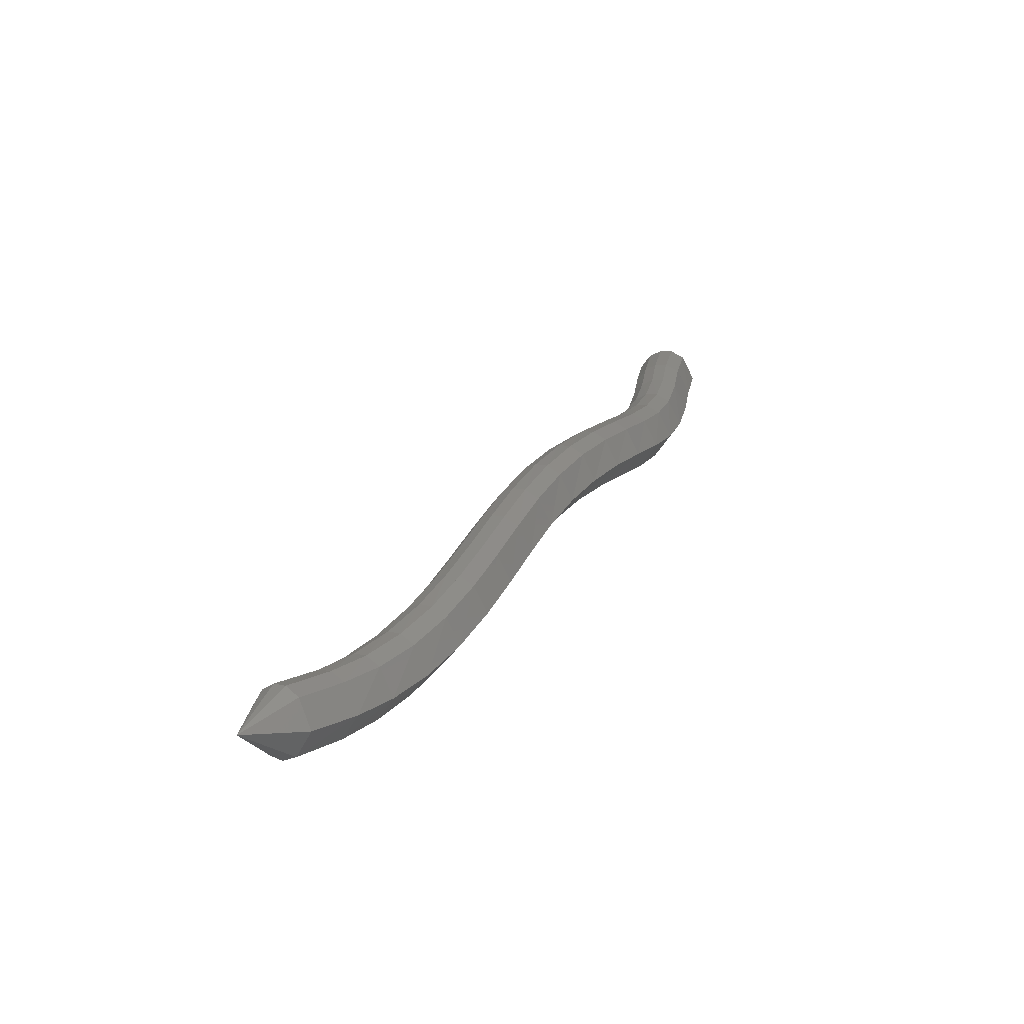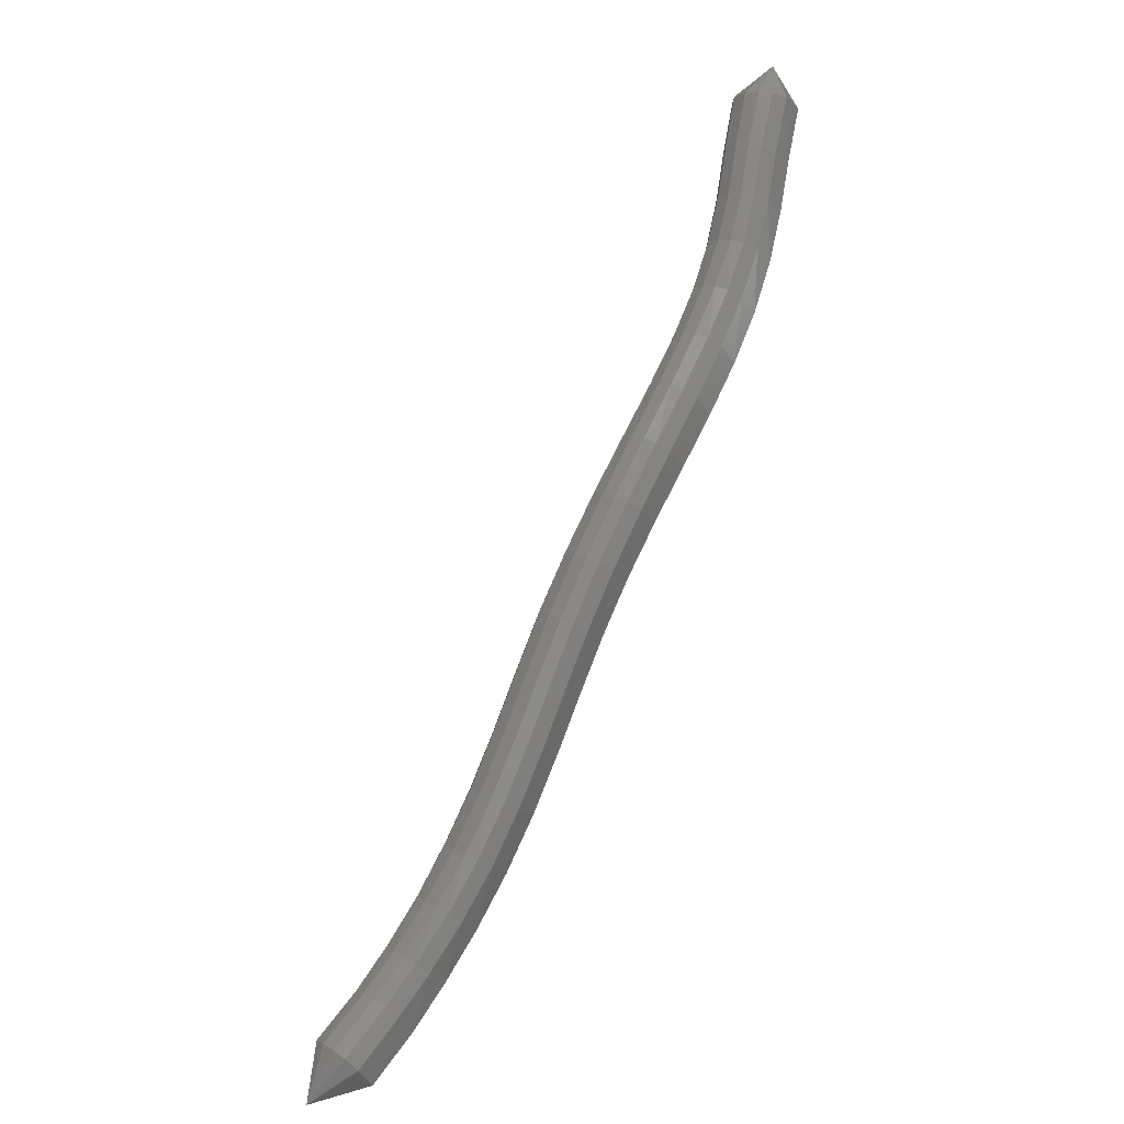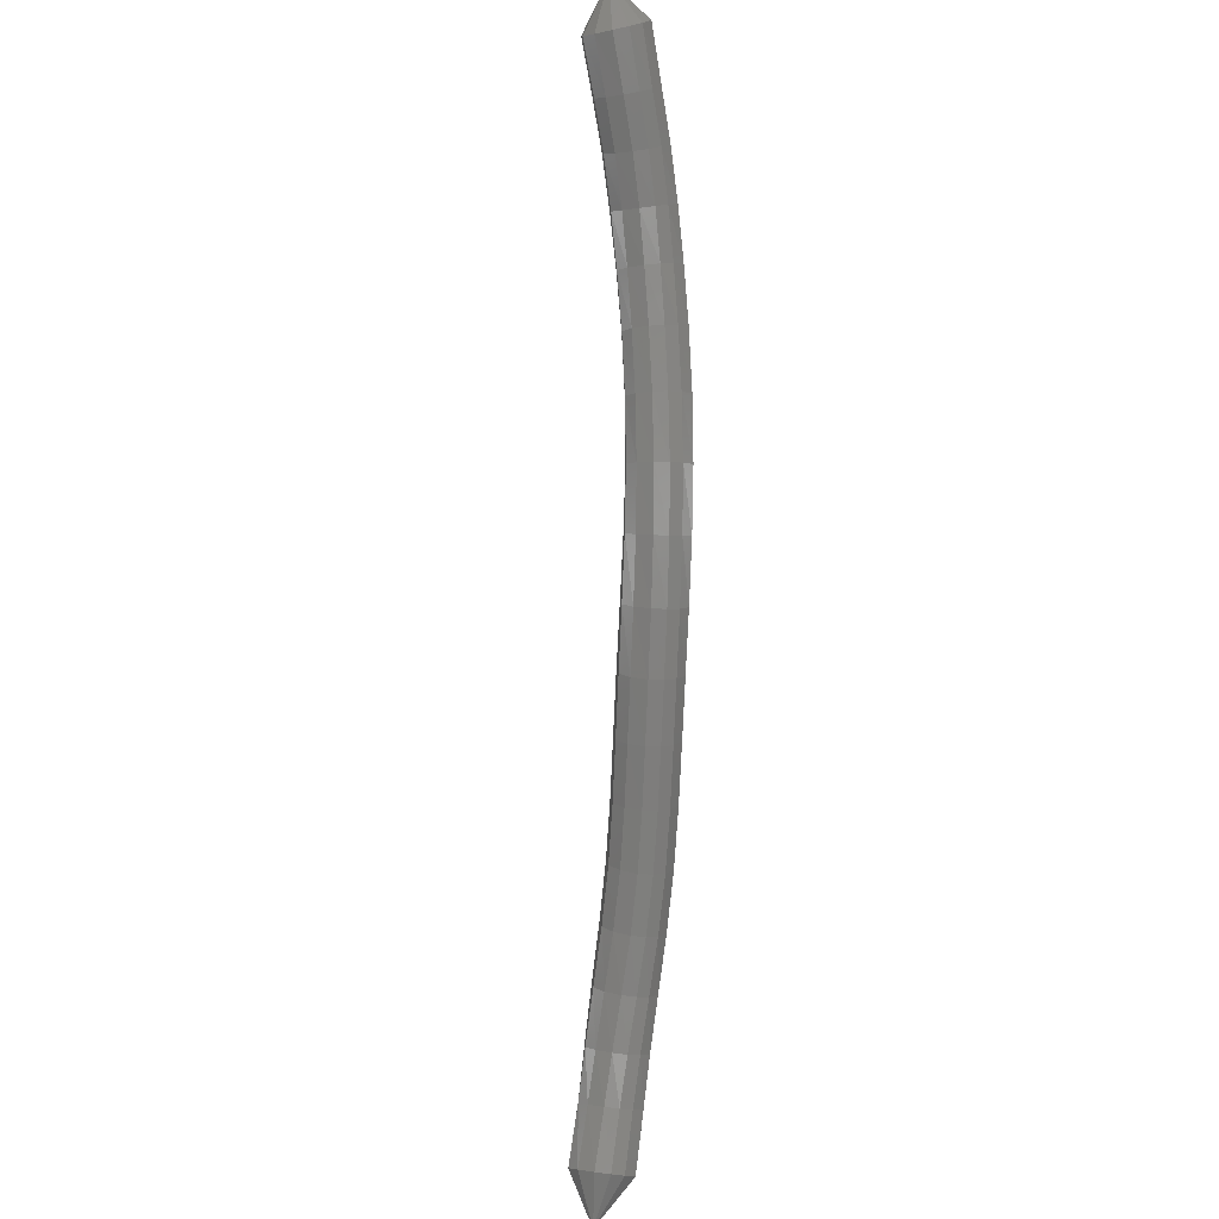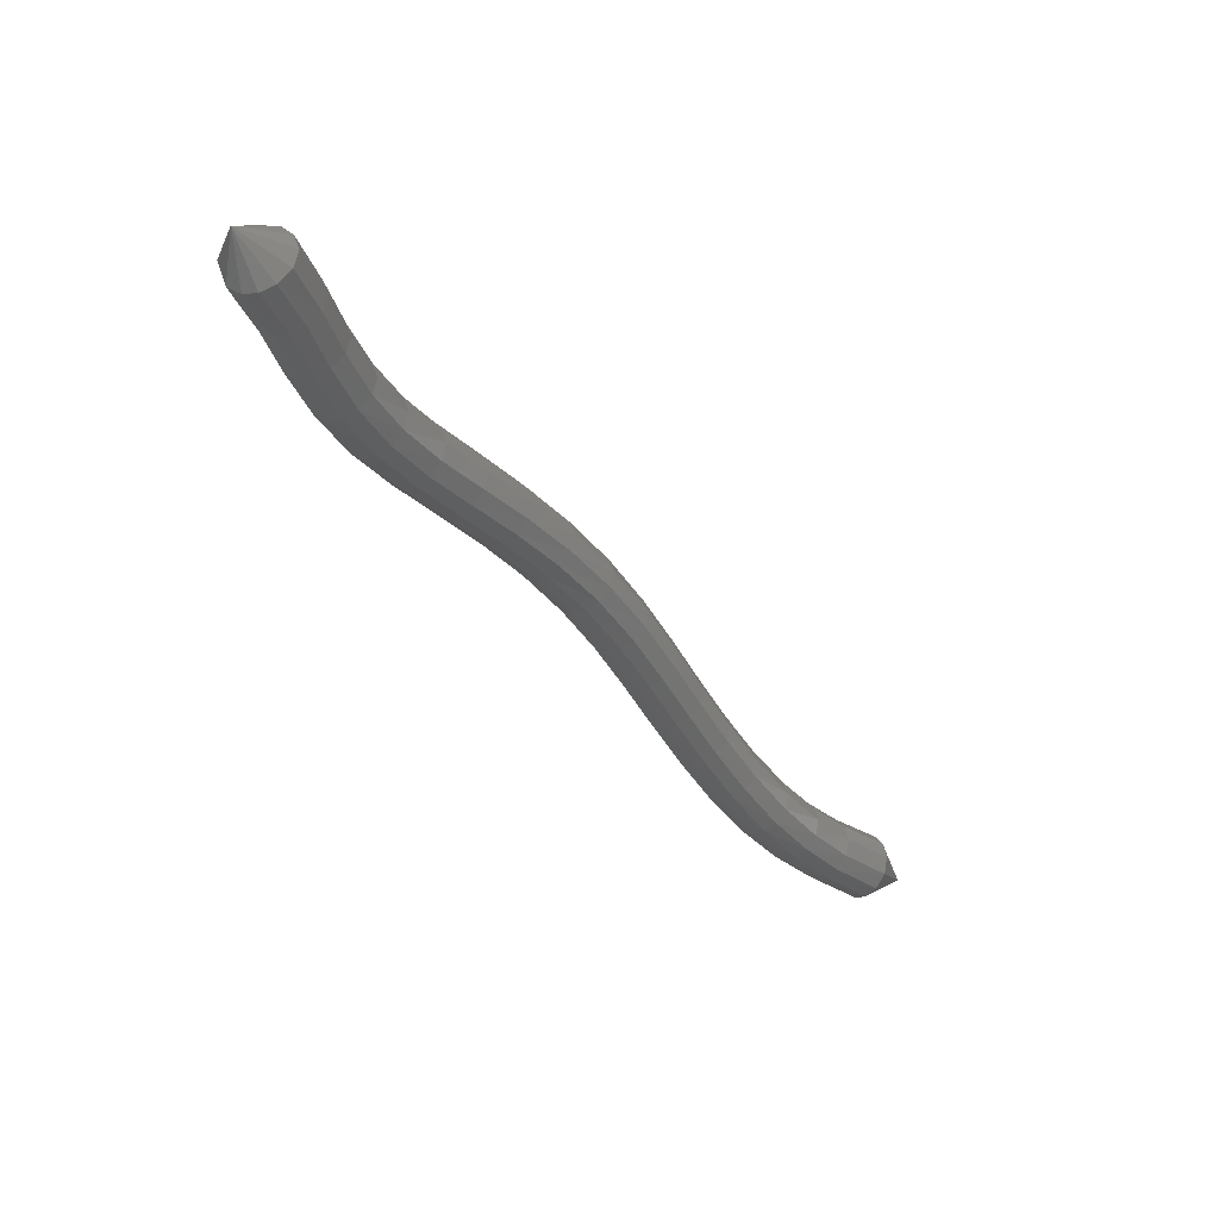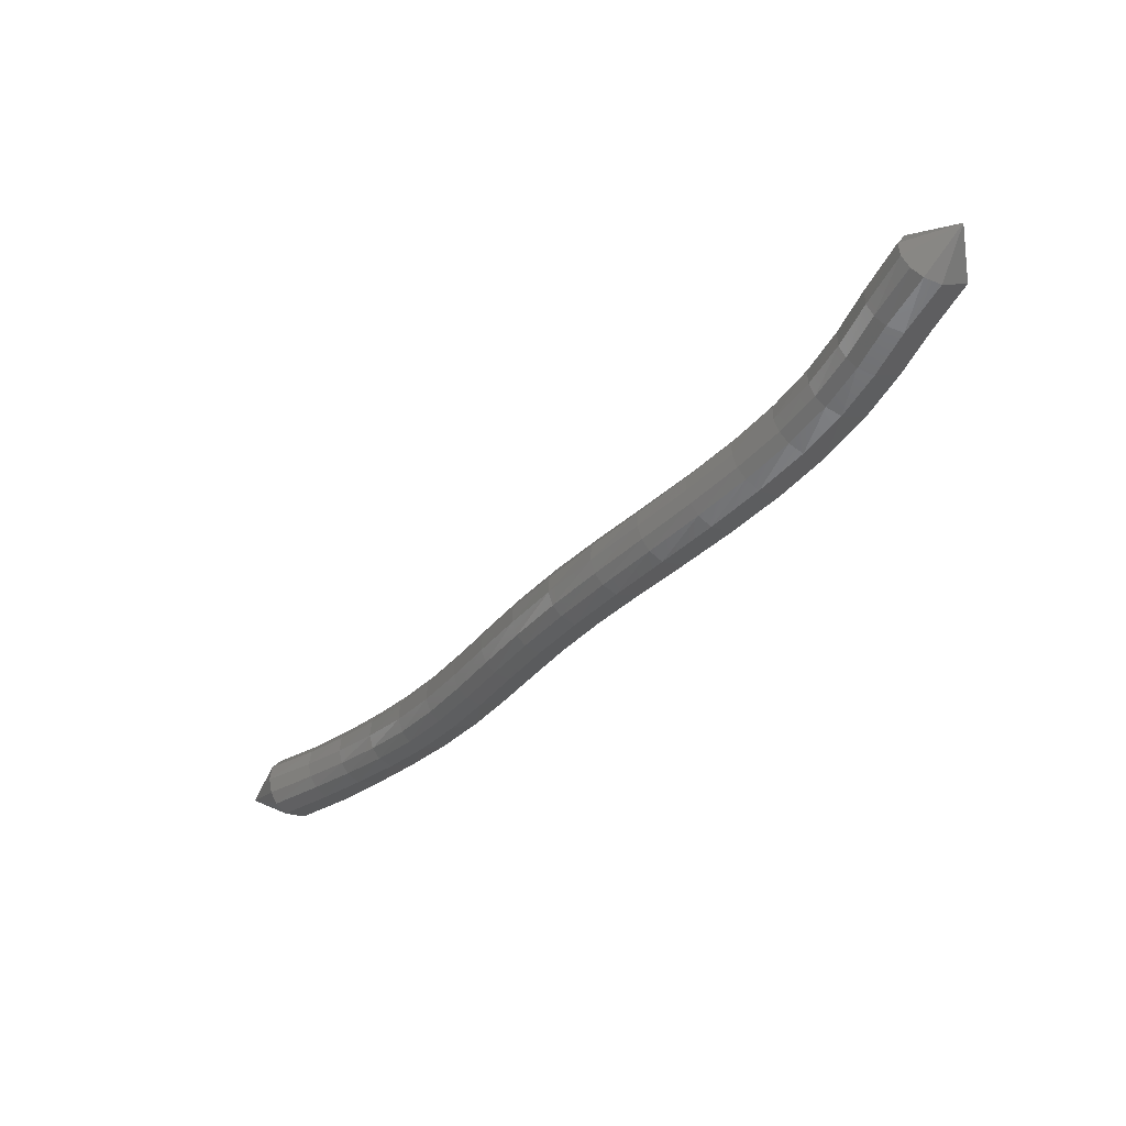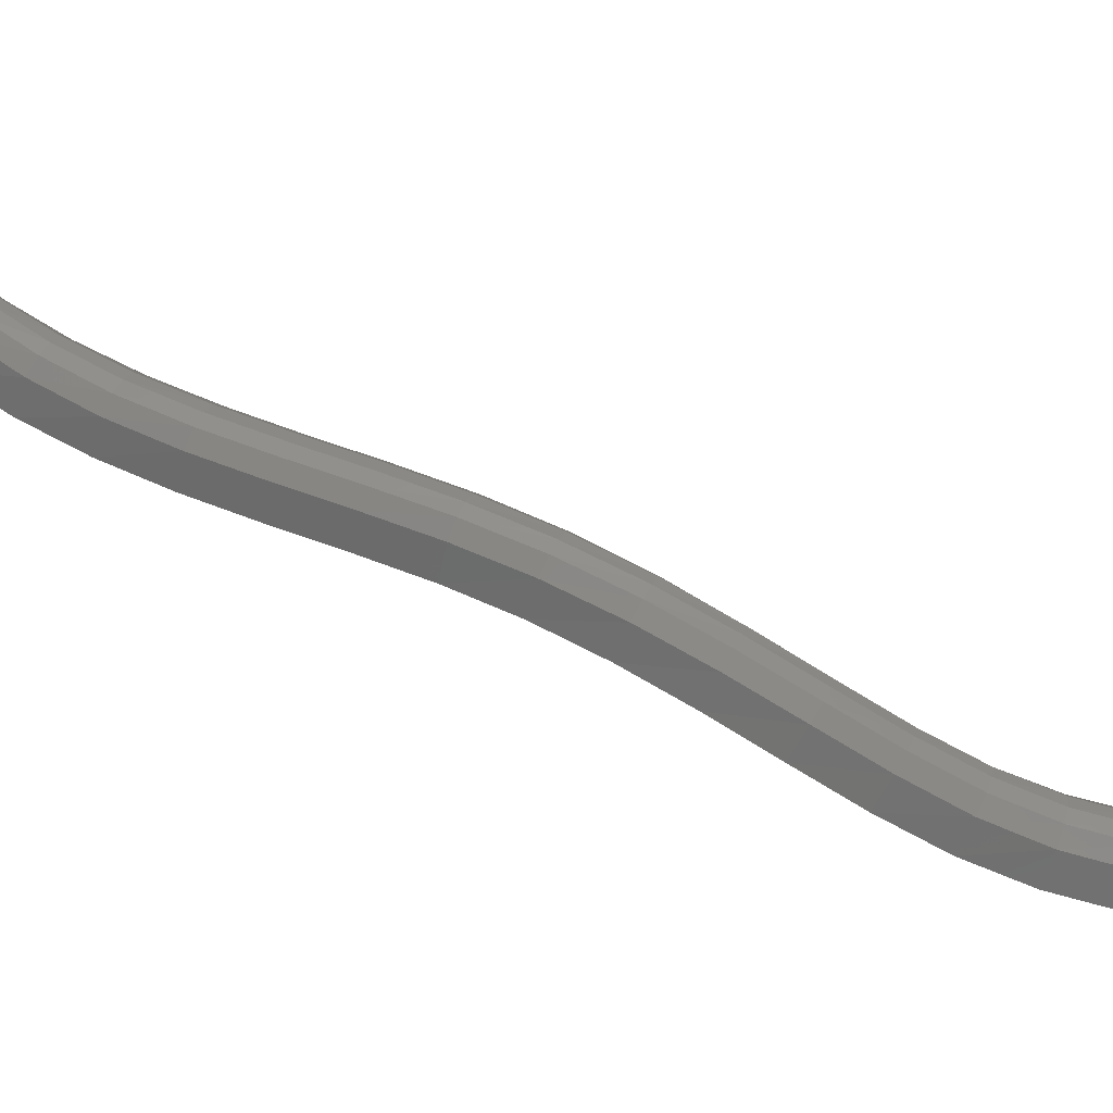
<metadata>
{"format":"stl","ext":"stl","renderer":"f3d","projection":"perspective","resolution":1024,"background":"white","views":[{"elev":-36.6,"azim":-94.7,"up":"+Z"},{"elev":20.6,"azim":-93.0,"up":"+Z"},{"elev":43.1,"azim":-131.9,"up":"+Z"},{"elev":29.6,"azim":103.3,"up":"+Z"},{"elev":64.8,"azim":-58.9,"up":"+Z"},{"elev":-29.2,"azim":-66.2,"up":"+Y"}]}
</metadata>
<code>
# stl→obj: 211 verts, 440 faces
v -53.19 77.2 212
v -52.97 75.84 212.2
v -52.39 76.11 212
v -52.26 74.99 213
v -51.67 75.28 212.8
v -51.67 74.32 213.8
v -51.07 74.62 213.7
v -51.1 73.64 214.7
v -50.5 73.94 214.6
v -50.6 72.98 215.8
v -50 73.3 215.7
v -50.14 72.38 217
v -49.54 72.71 216.9
v -49.68 71.85 218.1
v -49.08 72.18 218
v -49.22 71.35 219.3
v -48.63 71.69 219.2
v -48.76 70.85 220.4
v -48.16 71.18 220.3
v -48.25 70.3 221.5
v -47.66 70.62 221.4
v -47.68 69.68 222.5
v -47.1 70 222.4
v -47.03 69.03 223.6
v -46.46 69.35 223.4
v -46.31 68.38 224.5
v -45.75 68.7 224.3
v -45.54 67.78 225.4
v -44.99 68.11 225.2
v -44.8 67.27 226.4
v -44.25 67.61 226.1
v -44.13 66.87 227.4
v -43.58 67.21 227.1
v -43.55 66.57 228.4
v -42.99 66.93 228.2
v -43.03 66.36 229.4
v -42.48 66.72 229.2
v -42.42 66.09 230.4
v -41.9 66.43 230.2
v -41.87 66.62 231.3
v -52.13 76.37 212.1
v -51.43 75.56 212.9
v -50.85 74.9 213.7
v -50.3 74.23 214.7
v -49.81 73.6 215.8
v -49.36 73.02 217
v -48.91 72.5 218.1
v -48.45 72.01 219.2
v -47.98 71.5 220.3
v -47.47 70.93 221.4
v -46.9 70.3 222.4
v -46.25 69.65 223.4
v -45.54 69 224.3
v -44.79 68.42 225.2
v -44.06 67.92 226.1
v -43.4 67.54 227.1
v -42.84 67.26 228.2
v -42.33 67.06 229.2
v -41.74 66.77 230.2
v -52.02 76.61 212.2
v -51.35 75.79 213.1
v -50.79 75.14 213.9
v -50.26 74.48 214.9
v -49.79 73.85 216
v -49.35 73.28 217.1
v -48.9 72.76 218.2
v -48.45 72.27 219.3
v -47.97 71.76 220.5
v -47.45 71.19 221.6
v -46.86 70.56 222.6
v -46.2 69.9 223.5
v -45.48 69.26 224.4
v -44.74 68.68 225.3
v -44.03 68.19 226.3
v -43.39 67.81 227.2
v -42.84 67.54 228.3
v -42.35 67.34 229.2
v -41.74 67.07 230.2
v -52.03 76.83 212.5
v -51.39 76 213.3
v -50.86 75.35 214.1
v -50.36 74.7 215.1
v -49.91 74.08 216.1
v -49.47 73.51 217.2
v -49.03 73 218.4
v -48.58 72.51 219.5
v -48.09 72 220.6
v -47.56 71.42 221.7
v -46.95 70.79 222.8
v -46.27 70.12 223.7
v -45.54 69.48 224.6
v -44.81 68.91 225.5
v -44.12 68.43 226.4
v -43.5 68.06 227.4
v -42.97 67.79 228.4
v -42.48 67.6 229.3
v -41.87 67.34 230.3
v -52.19 76.98 212.8
v -51.57 76.15 213.6
v -51.07 75.51 214.4
v -50.59 74.87 215.3
v -50.17 74.25 216.3
v -49.74 73.69 217.4
v -49.3 73.18 218.6
v -48.85 72.69 219.7
v -48.36 72.18 220.8
v -47.81 71.6 222
v -47.17 70.96 223
v -46.48 70.29 224
v -45.74 69.65 224.9
v -45 69.08 225.8
v -44.33 68.61 226.7
v -43.75 68.24 227.6
v -43.24 67.98 228.6
v -42.75 67.79 229.5
v -42.15 67.54 230.5
v -52.49 76.98 213.1
v -51.86 76.15 213.8
v -51.38 75.51 214.6
v -50.93 74.87 215.5
v -50.51 74.25 216.5
v -50.09 73.69 217.6
v -49.65 73.18 218.7
v -49.19 72.69 219.8
v -48.7 72.18 221
v -48.14 71.6 222.1
v -47.5 70.96 223.2
v -46.78 70.29 224.2
v -46.03 69.65 225.2
v -45.29 69.08 226
v -44.63 68.61 226.9
v -44.07 68.24 227.8
v -43.57 67.98 228.7
v -43.09 67.79 229.7
v -42.49 67.54 230.7
v -52.82 76.83 213.2
v -52.19 76 213.9
v -51.71 75.35 214.7
v -51.26 74.7 215.5
v -50.84 74.08 216.5
v -50.42 73.51 217.6
v -49.98 73 218.7
v -49.52 72.51 219.9
v -49.03 72 221
v -48.46 71.42 222.2
v -47.82 70.79 223.3
v -47.09 70.12 224.3
v -46.33 69.48 225.3
v -45.59 68.91 226.2
v -44.93 68.43 227
v -44.37 68.06 227.9
v -43.87 67.79 228.9
v -43.39 67.6 229.8
v -42.79 67.34 230.9
v -53.07 76.61 213.2
v -52.42 75.79 213.9
v -51.93 75.14 214.7
v -51.48 74.48 215.5
v -51.05 73.85 216.5
v -50.62 73.28 217.6
v -50.18 72.76 218.7
v -49.72 72.27 219.9
v -49.23 71.76 221
v -48.67 71.19 222.2
v -48.03 70.56 223.3
v -47.31 69.9 224.3
v -46.55 69.26 225.3
v -45.8 68.68 226.2
v -45.13 68.19 227.1
v -44.56 67.81 227.9
v -44.06 67.54 228.9
v -43.57 67.34 229.9
v -42.96 67.07 230.9
v -53.22 76.37 213
v -52.56 75.56 213.8
v -52.05 74.9 214.5
v -51.58 74.23 215.4
v -51.14 73.6 216.4
v -50.7 73.02 217.5
v -50.25 72.5 218.6
v -49.79 72.01 219.8
v -49.31 71.5 220.9
v -48.76 70.93 222.1
v -48.13 70.3 223.2
v -47.42 69.65 224.2
v -46.66 69 225.2
v -45.91 68.42 226.1
v -45.22 67.92 227
v -44.64 67.54 227.9
v -44.12 67.26 228.9
v -43.62 67.06 229.8
v -43.01 66.77 230.9
v -53.25 76.11 212.8
v -52.58 75.28 213.6
v -52.04 74.62 214.3
v -51.54 73.94 215.2
v -51.07 73.3 216.2
v -50.62 72.71 217.3
v -50.17 72.18 218.5
v -49.71 71.69 219.6
v -49.23 71.18 220.7
v -48.7 70.62 221.9
v -48.09 70 223
v -47.4 69.35 224
v -46.65 68.7 225
v -45.89 68.11 225.9
v -45.19 67.61 226.8
v -44.57 67.21 227.7
v -44.03 66.93 228.7
v -43.52 66.72 229.7
v -42.9 66.43 230.8
f 1 1 2
f 2 1 3
f 2 3 4
f 4 3 5
f 4 5 6
f 6 5 7
f 6 7 8
f 8 7 9
f 8 9 10
f 10 9 11
f 10 11 12
f 12 11 13
f 12 13 14
f 14 13 15
f 14 15 16
f 16 15 17
f 16 17 18
f 18 17 19
f 18 19 20
f 20 19 21
f 20 21 22
f 22 21 23
f 22 23 24
f 24 23 25
f 24 25 26
f 26 25 27
f 26 27 28
f 28 27 29
f 28 29 30
f 30 29 31
f 30 31 32
f 32 31 33
f 32 33 34
f 34 33 35
f 34 35 36
f 36 35 37
f 36 37 38
f 38 37 39
f 38 39 40
f 40 39 40
f 1 1 3
f 3 1 41
f 3 41 5
f 5 41 42
f 5 42 7
f 7 42 43
f 7 43 9
f 9 43 44
f 9 44 11
f 11 44 45
f 11 45 13
f 13 45 46
f 13 46 15
f 15 46 47
f 15 47 17
f 17 47 48
f 17 48 19
f 19 48 49
f 19 49 21
f 21 49 50
f 21 50 23
f 23 50 51
f 23 51 25
f 25 51 52
f 25 52 27
f 27 52 53
f 27 53 29
f 29 53 54
f 29 54 31
f 31 54 55
f 31 55 33
f 33 55 56
f 33 56 35
f 35 56 57
f 35 57 37
f 37 57 58
f 37 58 39
f 39 58 59
f 39 59 40
f 40 59 40
f 1 1 41
f 41 1 60
f 41 60 42
f 42 60 61
f 42 61 43
f 43 61 62
f 43 62 44
f 44 62 63
f 44 63 45
f 45 63 64
f 45 64 46
f 46 64 65
f 46 65 47
f 47 65 66
f 47 66 48
f 48 66 67
f 48 67 49
f 49 67 68
f 49 68 50
f 50 68 69
f 50 69 51
f 51 69 70
f 51 70 52
f 52 70 71
f 52 71 53
f 53 71 72
f 53 72 54
f 54 72 73
f 54 73 55
f 55 73 74
f 55 74 56
f 56 74 75
f 56 75 57
f 57 75 76
f 57 76 58
f 58 76 77
f 58 77 59
f 59 77 78
f 59 78 40
f 40 78 40
f 1 1 60
f 60 1 79
f 60 79 61
f 61 79 80
f 61 80 62
f 62 80 81
f 62 81 63
f 63 81 82
f 63 82 64
f 64 82 83
f 64 83 65
f 65 83 84
f 65 84 66
f 66 84 85
f 66 85 67
f 67 85 86
f 67 86 68
f 68 86 87
f 68 87 69
f 69 87 88
f 69 88 70
f 70 88 89
f 70 89 71
f 71 89 90
f 71 90 72
f 72 90 91
f 72 91 73
f 73 91 92
f 73 92 74
f 74 92 93
f 74 93 75
f 75 93 94
f 75 94 76
f 76 94 95
f 76 95 77
f 77 95 96
f 77 96 78
f 78 96 97
f 78 97 40
f 40 97 40
f 1 1 79
f 79 1 98
f 79 98 80
f 80 98 99
f 80 99 81
f 81 99 100
f 81 100 82
f 82 100 101
f 82 101 83
f 83 101 102
f 83 102 84
f 84 102 103
f 84 103 85
f 85 103 104
f 85 104 86
f 86 104 105
f 86 105 87
f 87 105 106
f 87 106 88
f 88 106 107
f 88 107 89
f 89 107 108
f 89 108 90
f 90 108 109
f 90 109 91
f 91 109 110
f 91 110 92
f 92 110 111
f 92 111 93
f 93 111 112
f 93 112 94
f 94 112 113
f 94 113 95
f 95 113 114
f 95 114 96
f 96 114 115
f 96 115 97
f 97 115 116
f 97 116 40
f 40 116 40
f 1 1 98
f 98 1 117
f 98 117 99
f 99 117 118
f 99 118 100
f 100 118 119
f 100 119 101
f 101 119 120
f 101 120 102
f 102 120 121
f 102 121 103
f 103 121 122
f 103 122 104
f 104 122 123
f 104 123 105
f 105 123 124
f 105 124 106
f 106 124 125
f 106 125 107
f 107 125 126
f 107 126 108
f 108 126 127
f 108 127 109
f 109 127 128
f 109 128 110
f 110 128 129
f 110 129 111
f 111 129 130
f 111 130 112
f 112 130 131
f 112 131 113
f 113 131 132
f 113 132 114
f 114 132 133
f 114 133 115
f 115 133 134
f 115 134 116
f 116 134 135
f 116 135 40
f 40 135 40
f 1 1 117
f 117 1 136
f 117 136 118
f 118 136 137
f 118 137 119
f 119 137 138
f 119 138 120
f 120 138 139
f 120 139 121
f 121 139 140
f 121 140 122
f 122 140 141
f 122 141 123
f 123 141 142
f 123 142 124
f 124 142 143
f 124 143 125
f 125 143 144
f 125 144 126
f 126 144 145
f 126 145 127
f 127 145 146
f 127 146 128
f 128 146 147
f 128 147 129
f 129 147 148
f 129 148 130
f 130 148 149
f 130 149 131
f 131 149 150
f 131 150 132
f 132 150 151
f 132 151 133
f 133 151 152
f 133 152 134
f 134 152 153
f 134 153 135
f 135 153 154
f 135 154 40
f 40 154 40
f 1 1 136
f 136 1 155
f 136 155 137
f 137 155 156
f 137 156 138
f 138 156 157
f 138 157 139
f 139 157 158
f 139 158 140
f 140 158 159
f 140 159 141
f 141 159 160
f 141 160 142
f 142 160 161
f 142 161 143
f 143 161 162
f 143 162 144
f 144 162 163
f 144 163 145
f 145 163 164
f 145 164 146
f 146 164 165
f 146 165 147
f 147 165 166
f 147 166 148
f 148 166 167
f 148 167 149
f 149 167 168
f 149 168 150
f 150 168 169
f 150 169 151
f 151 169 170
f 151 170 152
f 152 170 171
f 152 171 153
f 153 171 172
f 153 172 154
f 154 172 173
f 154 173 40
f 40 173 40
f 1 1 155
f 155 1 174
f 155 174 156
f 156 174 175
f 156 175 157
f 157 175 176
f 157 176 158
f 158 176 177
f 158 177 159
f 159 177 178
f 159 178 160
f 160 178 179
f 160 179 161
f 161 179 180
f 161 180 162
f 162 180 181
f 162 181 163
f 163 181 182
f 163 182 164
f 164 182 183
f 164 183 165
f 165 183 184
f 165 184 166
f 166 184 185
f 166 185 167
f 167 185 186
f 167 186 168
f 168 186 187
f 168 187 169
f 169 187 188
f 169 188 170
f 170 188 189
f 170 189 171
f 171 189 190
f 171 190 172
f 172 190 191
f 172 191 173
f 173 191 192
f 173 192 40
f 40 192 40
f 1 1 174
f 174 1 193
f 174 193 175
f 175 193 194
f 175 194 176
f 176 194 195
f 176 195 177
f 177 195 196
f 177 196 178
f 178 196 197
f 178 197 179
f 179 197 198
f 179 198 180
f 180 198 199
f 180 199 181
f 181 199 200
f 181 200 182
f 182 200 201
f 182 201 183
f 183 201 202
f 183 202 184
f 184 202 203
f 184 203 185
f 185 203 204
f 185 204 186
f 186 204 205
f 186 205 187
f 187 205 206
f 187 206 188
f 188 206 207
f 188 207 189
f 189 207 208
f 189 208 190
f 190 208 209
f 190 209 191
f 191 209 210
f 191 210 192
f 192 210 211
f 192 211 40
f 40 211 40
f 1 1 193
f 193 1 2
f 193 2 194
f 194 2 4
f 194 4 195
f 195 4 6
f 195 6 196
f 196 6 8
f 196 8 197
f 197 8 10
f 197 10 198
f 198 10 12
f 198 12 199
f 199 12 14
f 199 14 200
f 200 14 16
f 200 16 201
f 201 16 18
f 201 18 202
f 202 18 20
f 202 20 203
f 203 20 22
f 203 22 204
f 204 22 24
f 204 24 205
f 205 24 26
f 205 26 206
f 206 26 28
f 206 28 207
f 207 28 30
f 207 30 208
f 208 30 32
f 208 32 209
f 209 32 34
f 209 34 210
f 210 34 36
f 210 36 211
f 211 36 38
f 211 38 40
f 40 38 40

</code>
